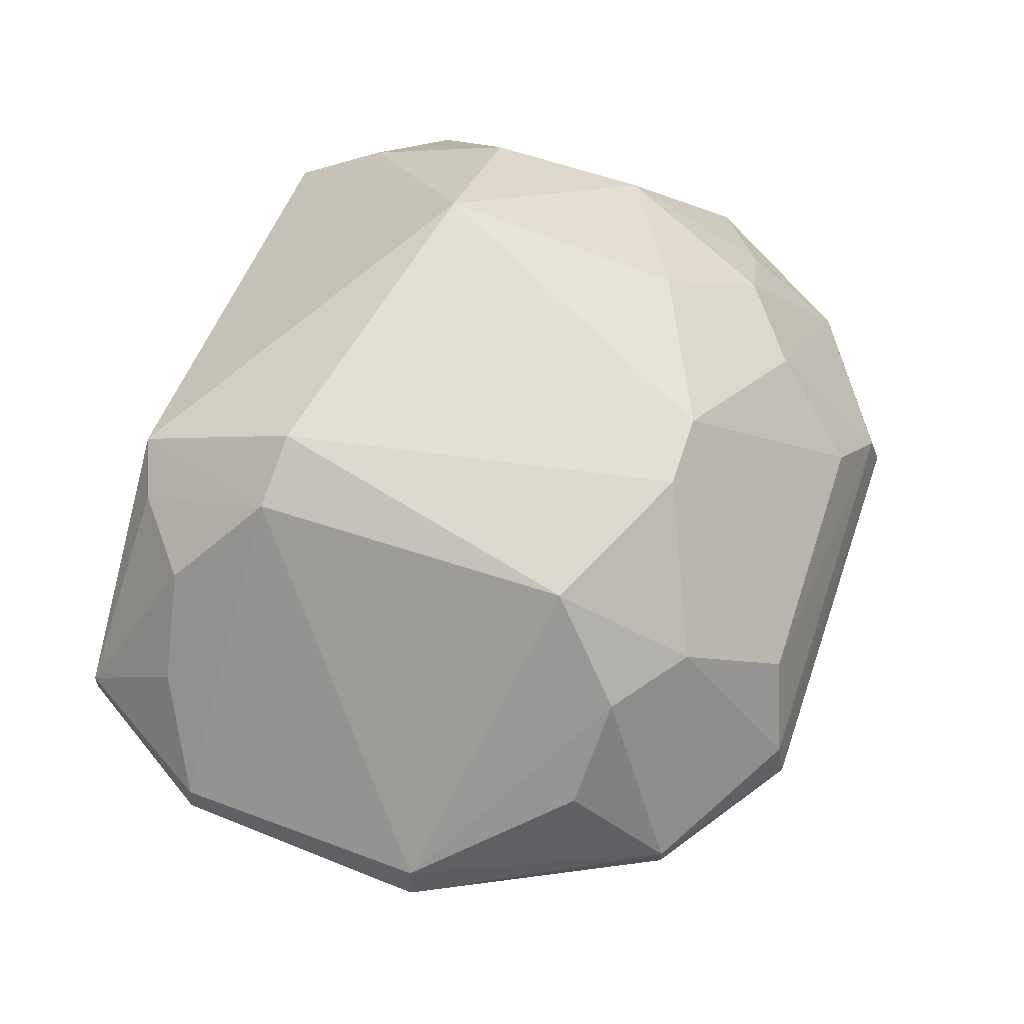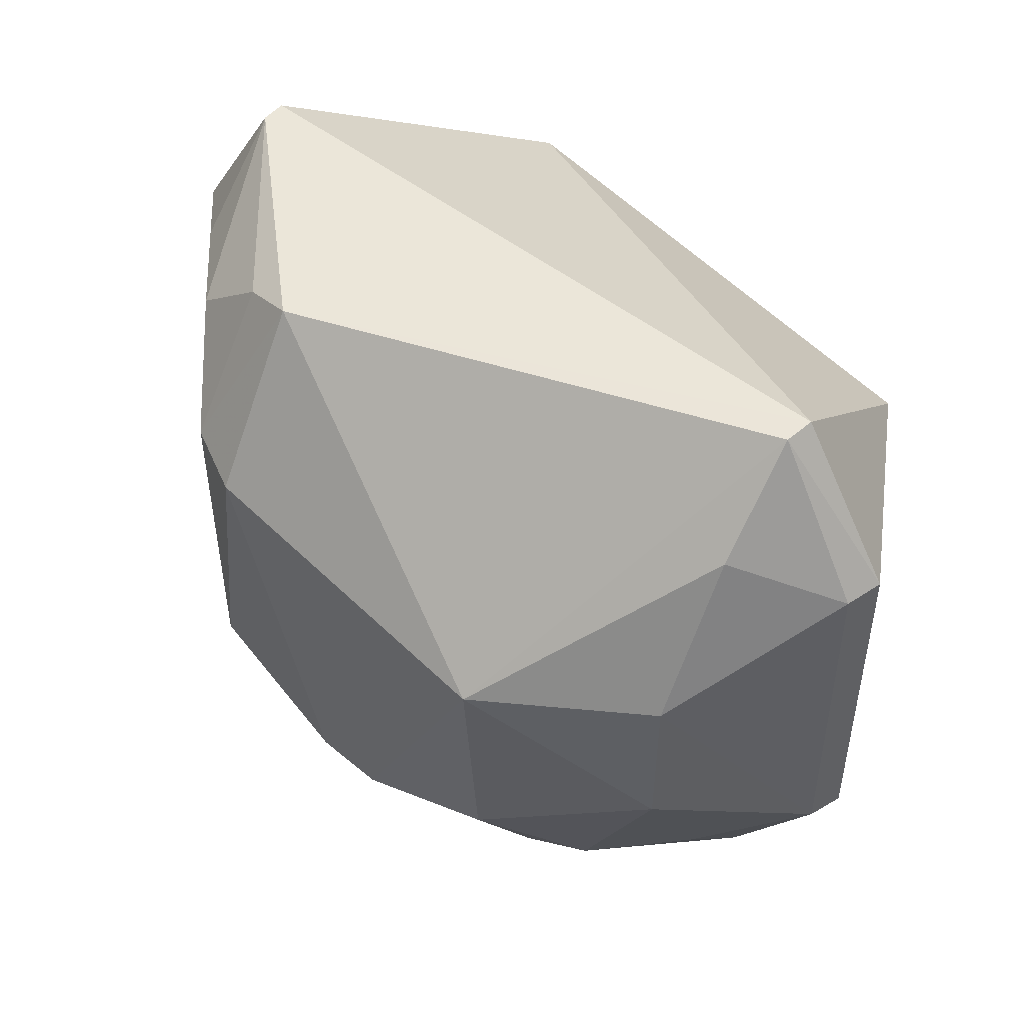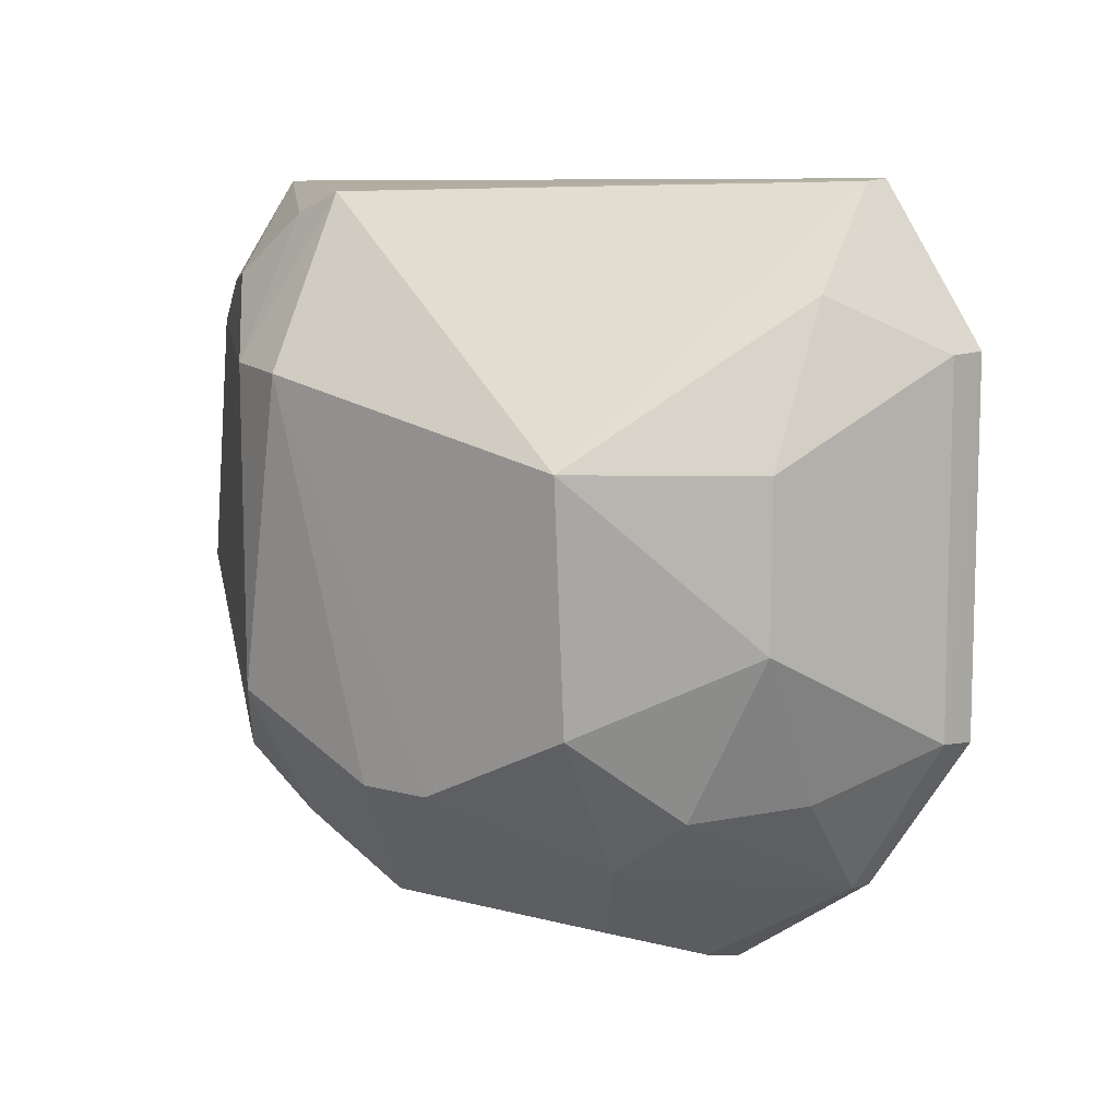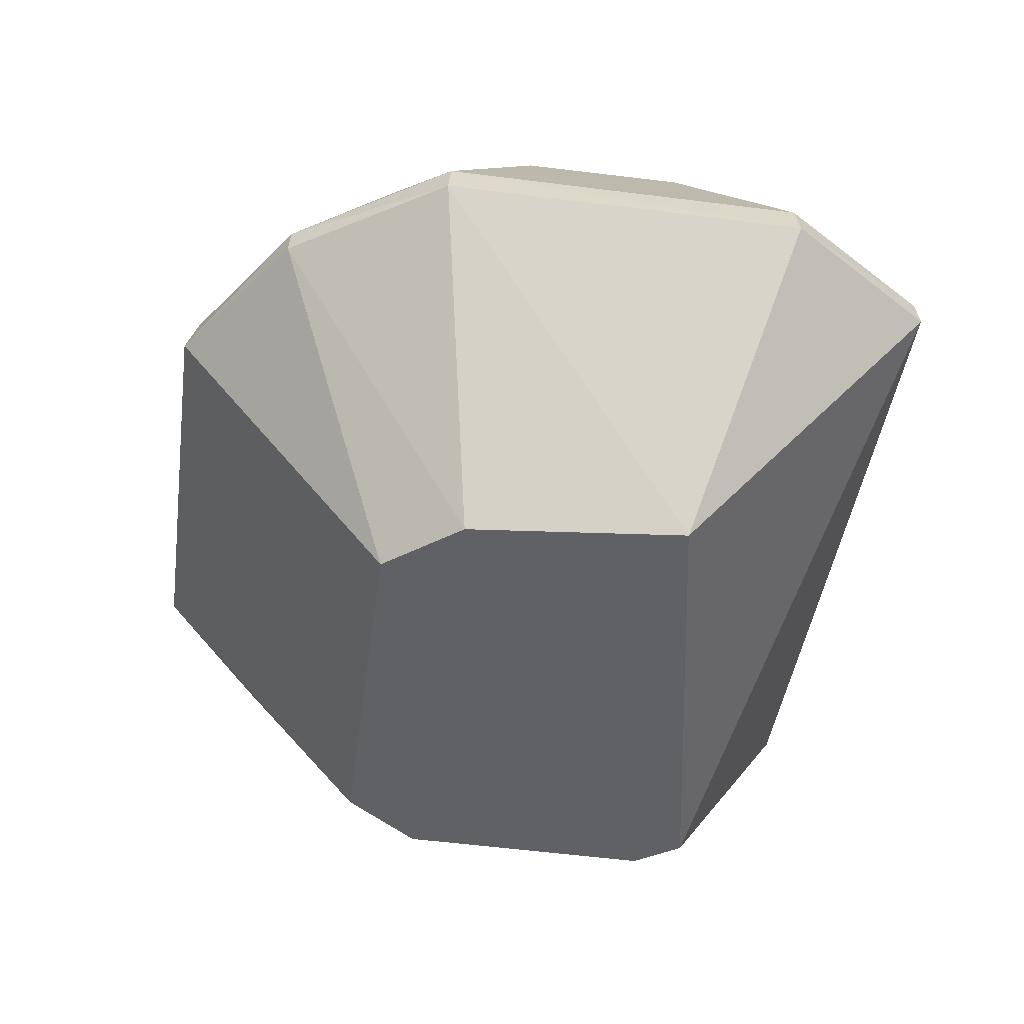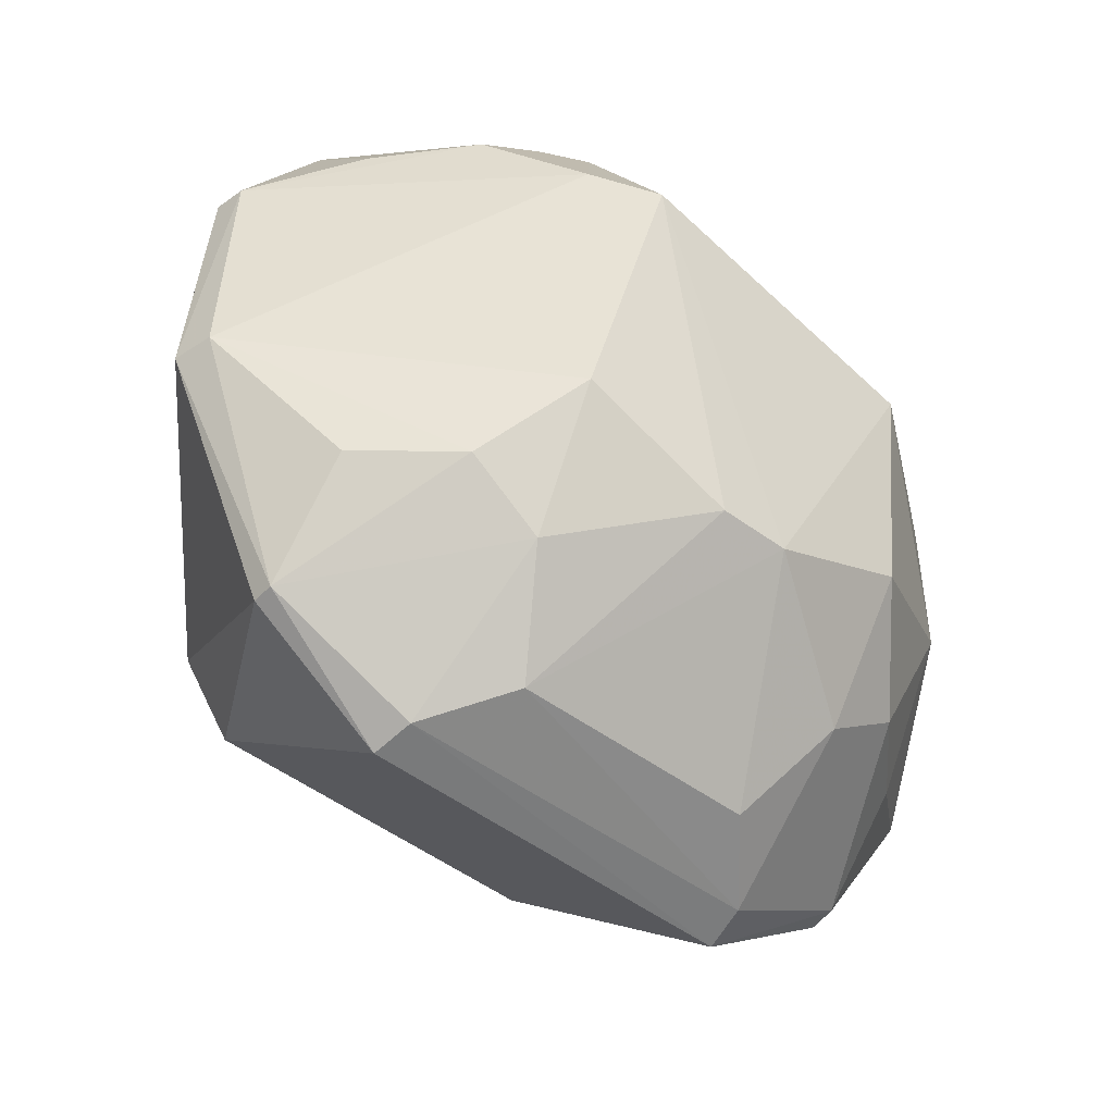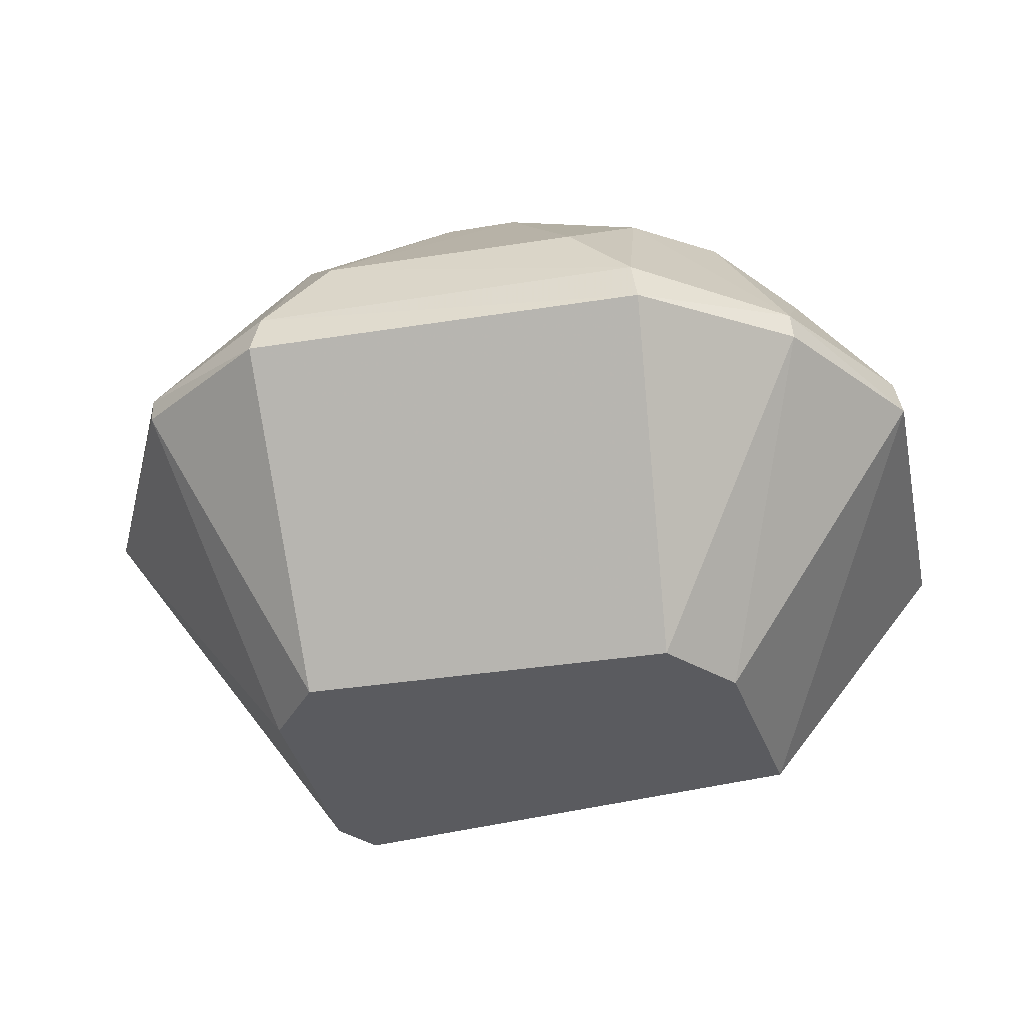
<metadata>
{"format":"obj","ext":"obj","renderer":"f3d","projection":"perspective","resolution":1024,"background":"white","views":[{"elev":65.7,"azim":-72.0,"up":"+Z"},{"elev":49.0,"azim":41.8,"up":"+Y"},{"elev":9.1,"azim":34.9,"up":"+Y"},{"elev":-46.3,"azim":81.5,"up":"+Z"},{"elev":-47.0,"azim":-40.6,"up":"+Y"},{"elev":-33.3,"azim":11.6,"up":"+Z"}]}
</metadata>
<code>
v 0.02958 -0.0654 0.446
v 0.06671 -0.02763 0.446
v 0.02869 0.01188 0.4928
v -0.05232 0.04884 0.4498
v -0.03287 0.02578 0.4037
v -0.03962 -0.03625 0.4759
v 0.03898 -0.03724 0.4759
v 0.02739 -0.0318 0.4037
v 0.05182 0.04991 0.446
v -0.0191 0.02281 0.4933
v -0.06967 -0.01269 0.446
v 0.05096 -0.05028 0.4503
v 0.05164 -0.01254 0.4759
v 0.004448 -0.03554 0.4897
v 0.04003 0.01231 0.4037
v -0.05247 0.04893 0.446
v -0.01984 0.0479 0.4779
v -0.02885 -0.03082 0.4037
v -0.06615 0.02621 0.4508
v 0.02842 -0.06366 0.453
v 0.06547 -0.02712 0.4517
v 0.05139 -0.05056 0.446
v 0.02772 -0.02469 0.489
v 0.05182 0.01164 0.4759
v -0.02946 -0.02443 0.4883
v 0.06688 0.02677 0.446
v 0.03647 -0.02041 0.4037
v -0.04006 0.03561 0.4759
v 0.05128 0.04955 0.4506
v -0.03712 -0.01943 0.4037
v -0.03105 -0.06441 0.446
v -0.06695 0.02637 0.446
v 0.02674 -0.04599 0.4759
v 0.05135 -0.03538 0.4635
v -0.00655 -0.03543 0.4895
v -0.06814 -0.01238 0.4521
v 0.06553 0.02651 0.4518
v -0.02863 0.04472 0.4759
v -0.05243 0.03376 0.4635
v -0.02957 0.02357 0.4885
v 0.05176 0.03473 0.4635
v -0.05203 -0.04957 0.446
v -0.03006 -0.06294 0.4524
v -0.03755 0.01878 0.4037
v 0.01829 -0.05925 0.4644
v -0.0282 -0.04501 0.4759
v -0.05201 -0.04956 0.4496
v -0.02036 -0.05899 0.4642
v -0.052 -0.0344 0.4635
f 14 3 10
f 15 8 5
f 15 5 9
f 16 9 5
f 16 4 9
f 17 9 4
f 17 10 3
f 18 5 8
f 20 1 12
f 21 12 2
f 22 2 12
f 22 12 1
f 22 1 8
f 23 13 3
f 23 7 13
f 23 3 14
f 24 3 13
f 24 13 21
f 26 15 9
f 26 2 15
f 26 21 2
f 27 15 2
f 27 8 15
f 27 22 8
f 27 2 22
f 29 17 3
f 29 9 17
f 29 26 9
f 30 5 18
f 31 18 8
f 31 8 1
f 32 19 4
f 32 4 16
f 32 11 19
f 33 20 12
f 33 12 7
f 33 23 14
f 33 7 23
f 34 7 12
f 34 12 21
f 34 21 13
f 34 13 7
f 35 14 10
f 35 10 25
f 36 19 11
f 36 6 25
f 37 24 21
f 37 21 26
f 37 26 29
f 38 17 4
f 38 4 28
f 39 28 4
f 39 4 19
f 39 19 28
f 40 25 10
f 40 38 28
f 40 10 17
f 40 17 38
f 40 36 25
f 40 28 19
f 40 19 36
f 41 29 3
f 41 3 24
f 41 37 29
f 41 24 37
f 42 30 18
f 42 11 30
f 42 18 31
f 43 31 1
f 43 1 20
f 44 32 16
f 44 16 5
f 44 5 30
f 44 30 11
f 44 11 32
f 45 33 14
f 45 20 33
f 46 35 25
f 46 25 6
f 47 36 11
f 47 11 42
f 47 42 31
f 47 31 43
f 47 46 6
f 47 43 46
f 48 43 20
f 48 20 45
f 48 46 43
f 48 35 46
f 48 45 14
f 48 14 35
f 49 47 6
f 49 6 36
f 49 36 47

</code>
